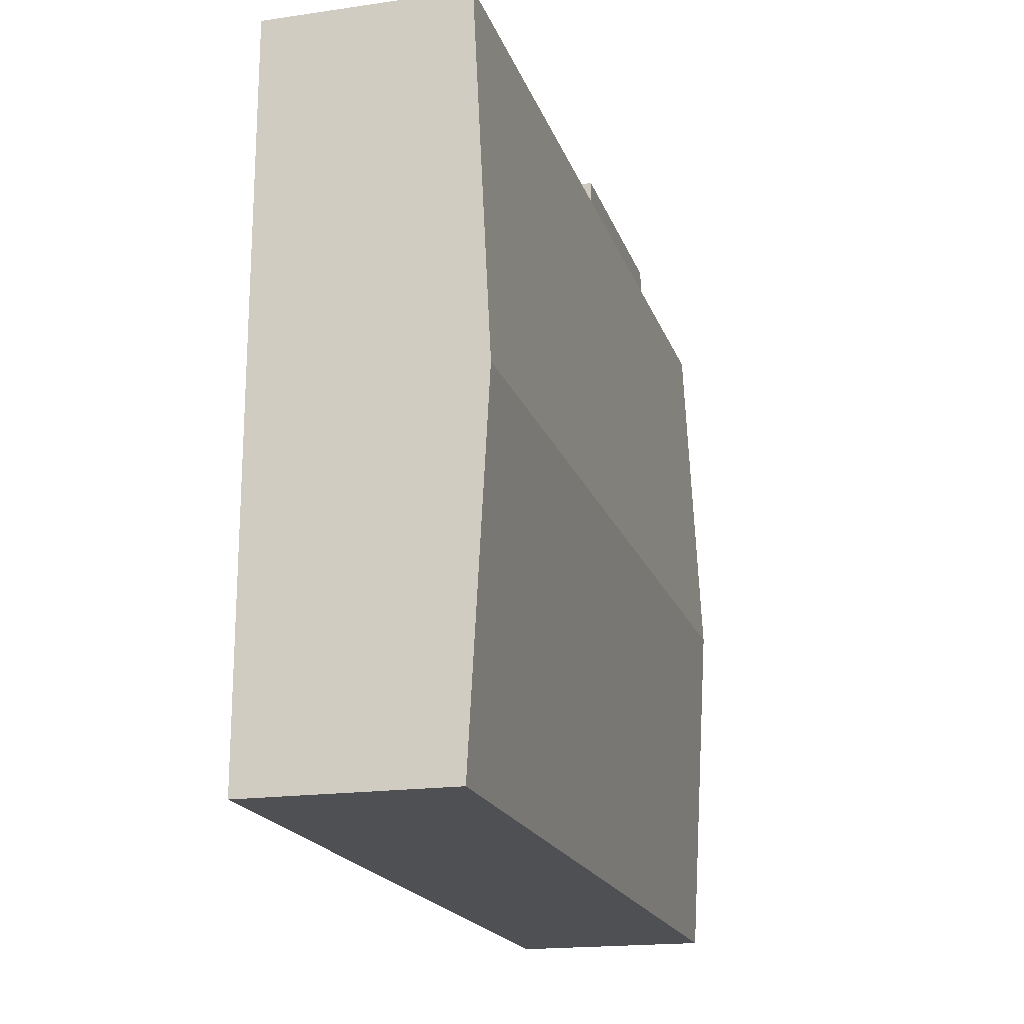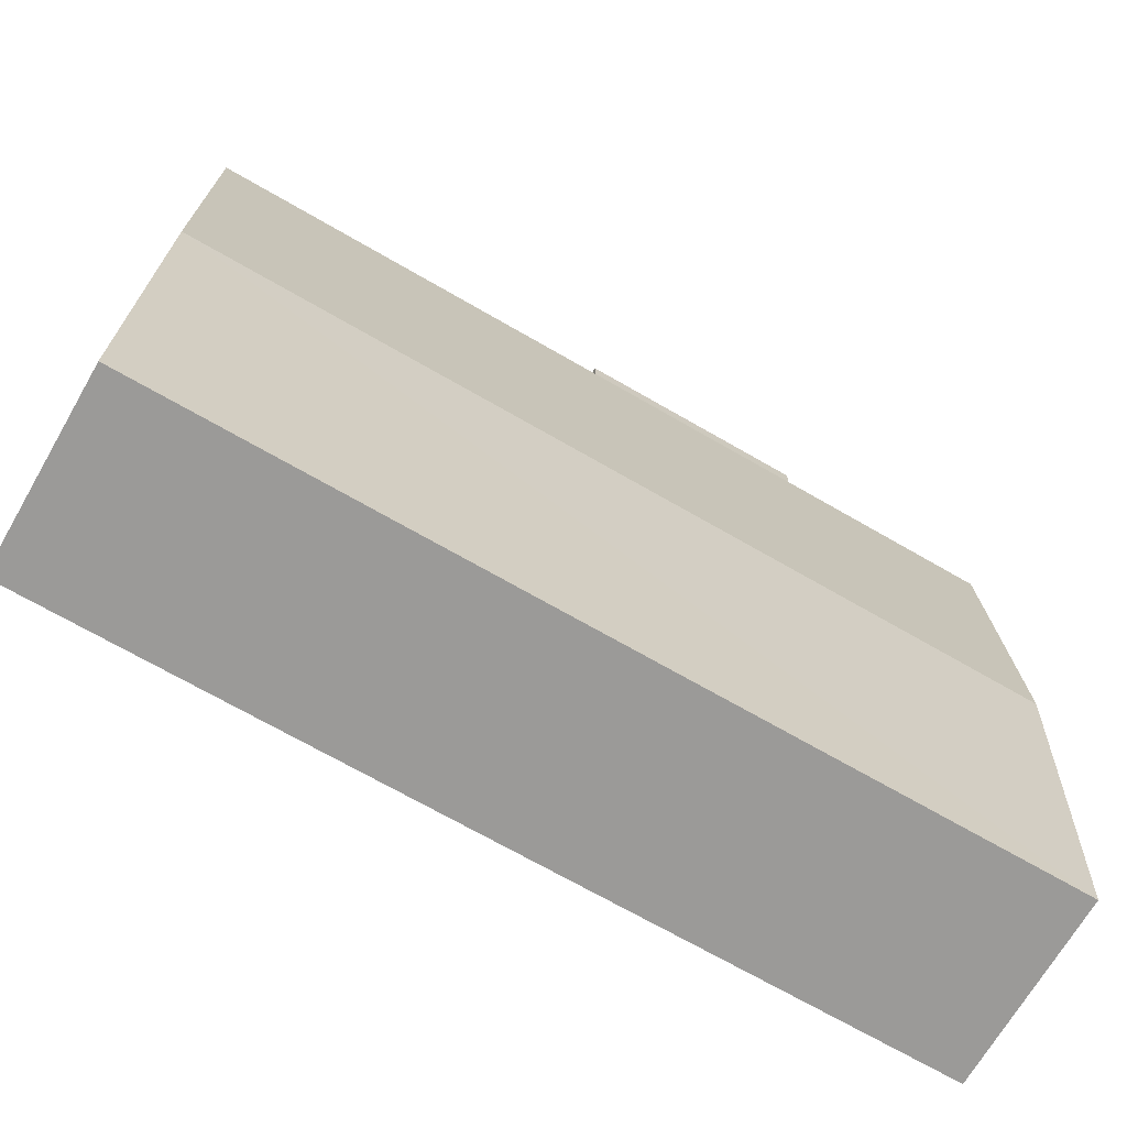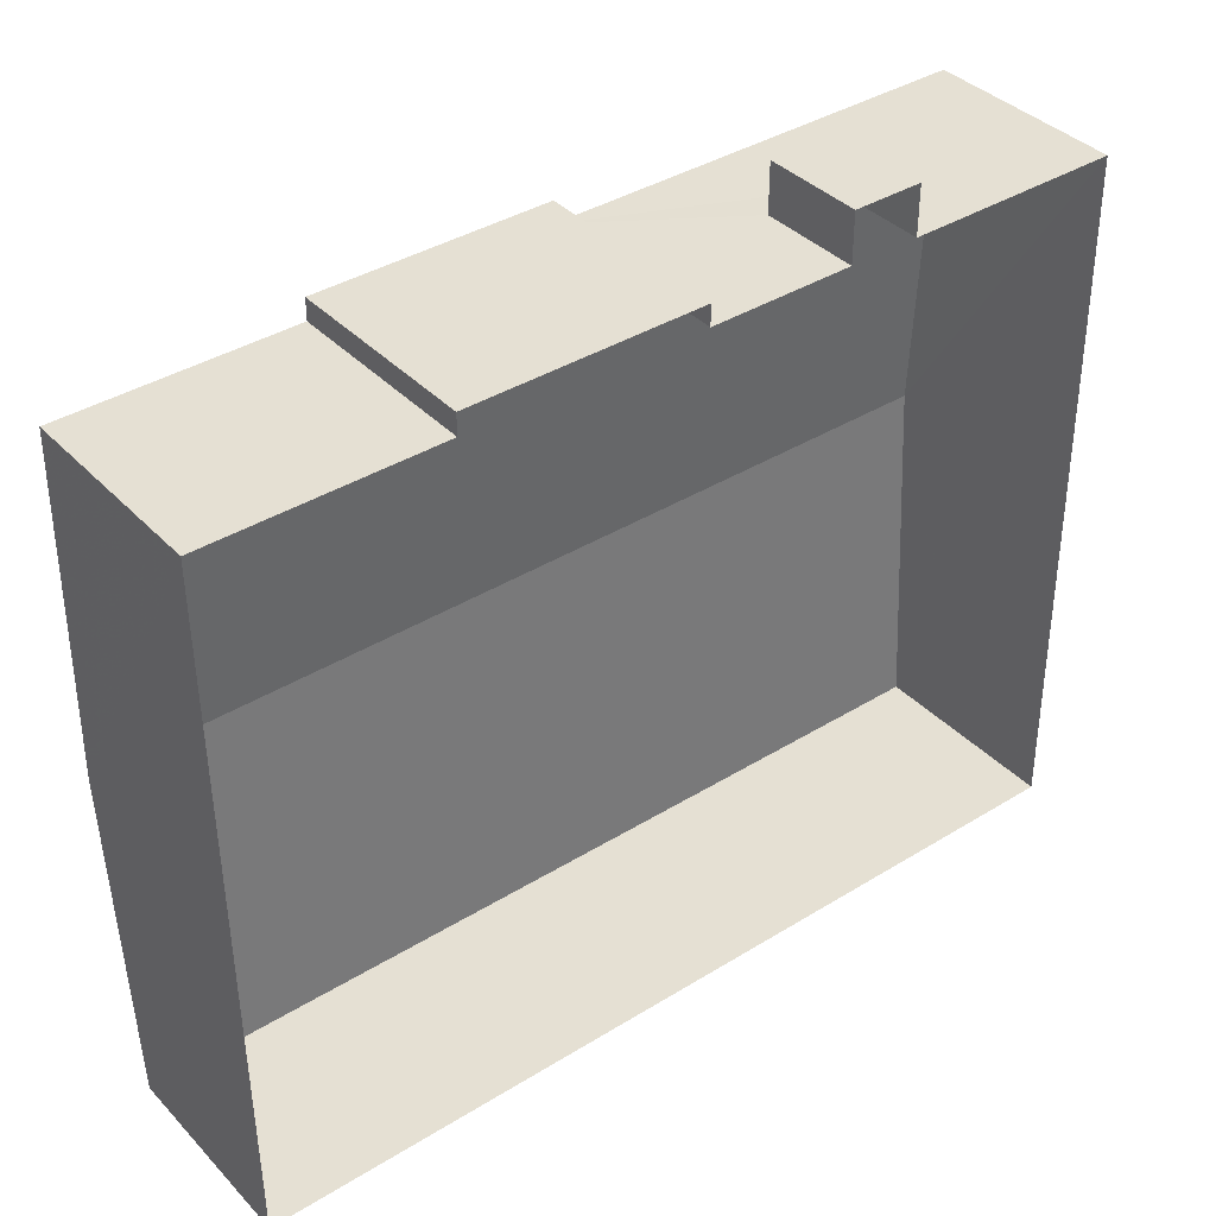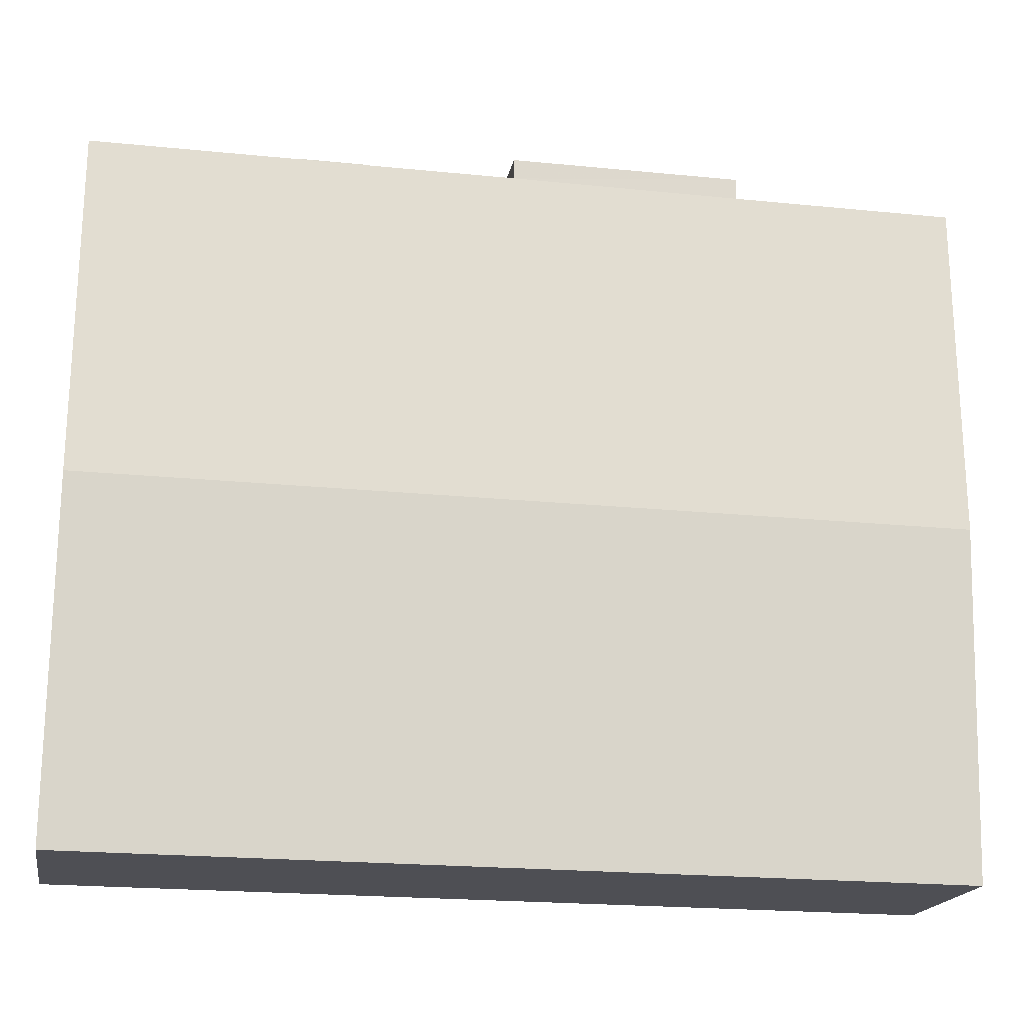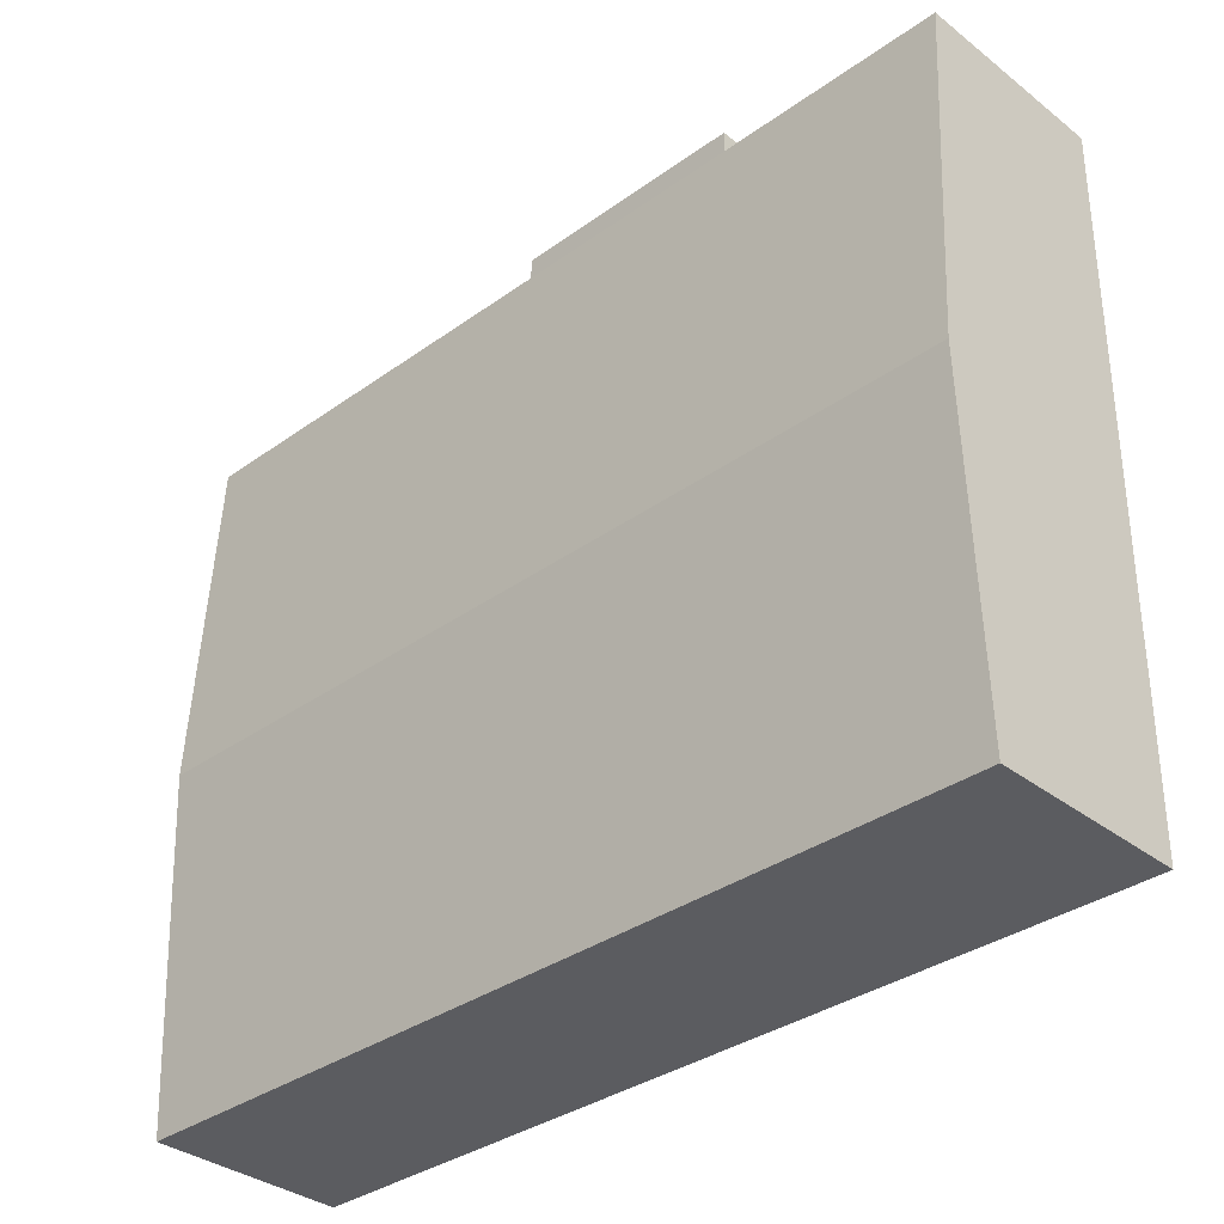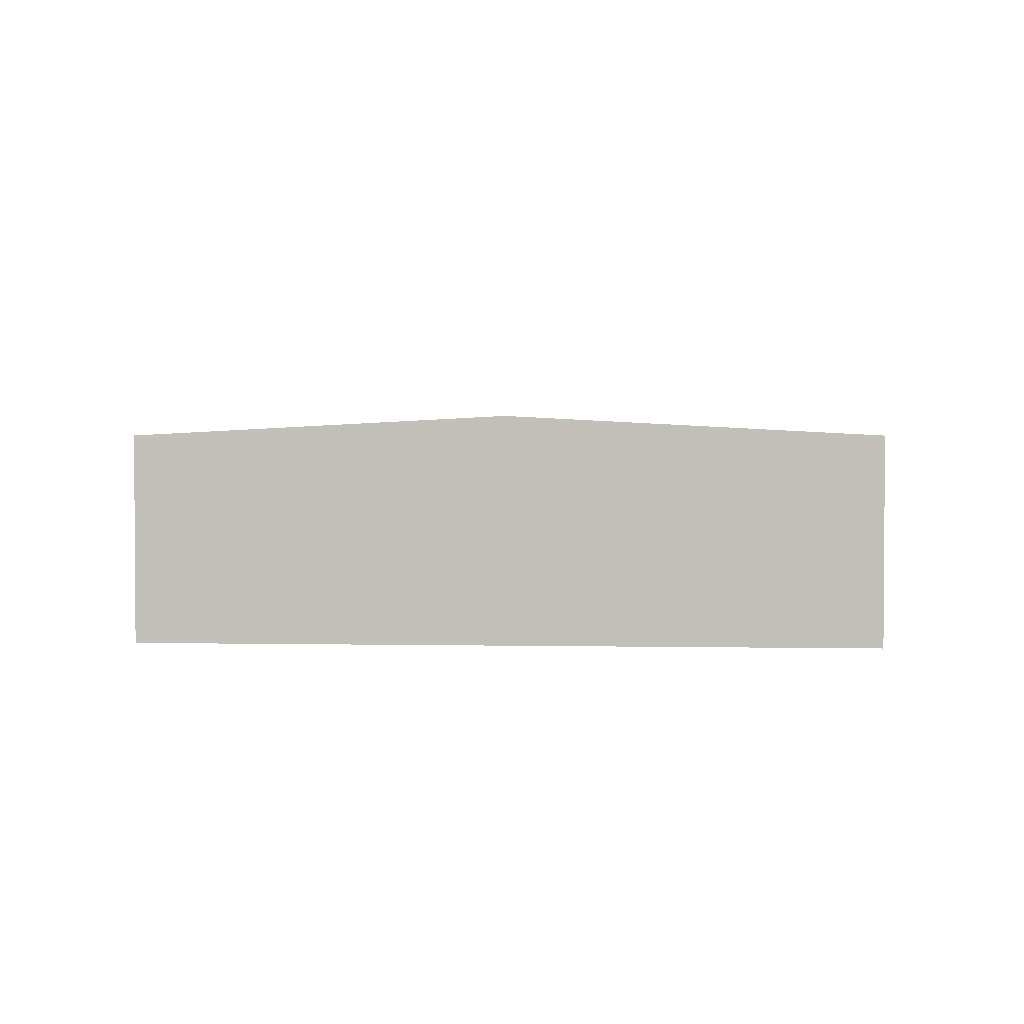
<metadata>
{"format":"obj","ext":"obj","renderer":"f3d","projection":"perspective","resolution":1024,"background":"white","views":[{"elev":-18.2,"azim":-74.2,"up":"+Y"},{"elev":-69.2,"azim":-30.0,"up":"+Y"},{"elev":37.9,"azim":142.2,"up":"+Y"},{"elev":-18.3,"azim":-10.2,"up":"+Y"},{"elev":-34.9,"azim":44.1,"up":"+Y"},{"elev":2.3,"azim":-86.5,"up":"+Z"}]}
</metadata>
<code>
v -2.251e+05 -1.259e+05 22.23
v -2.251e+05 -1.259e+05 22.23
v -2.251e+05 -1.259e+05 22.23
v -2.251e+05 -1.259e+05 22.23
v -2.251e+05 -1.259e+05 22.23
v -2.251e+05 -1.259e+05 22.23
v -2.251e+05 -1.259e+05 22.23
v -2.251e+05 -1.259e+05 22.23
v -2.251e+05 -1.259e+05 22.23
v -2.251e+05 -1.259e+05 22.23
v -2.251e+05 -1.259e+05 22.23
v -2.251e+05 -1.259e+05 22.23
v -2.251e+05 -1.259e+05 25.19
v -2.251e+05 -1.259e+05 25.19
v -2.251e+05 -1.259e+05 25.19
v -2.251e+05 -1.259e+05 25.19
v -2.251e+05 -1.259e+05 28.02
v -2.251e+05 -1.259e+05 28.56
v -2.251e+05 -1.259e+05 28.02
v -2.251e+05 -1.259e+05 28.02
v -2.251e+05 -1.259e+05 28.56
v -2.251e+05 -1.259e+05 28.02
v -2.251e+05 -1.259e+05 28.02
v -2.251e+05 -1.259e+05 28.02
v -2.251e+05 -1.259e+05 28.02
v -2.251e+05 -1.259e+05 28.02
f 1 2 3
f 4 5 3
f 6 5 7
f 2 8 9
f 7 4 10
f 10 4 11
f 12 2 9
f 4 3 12
f 3 2 12
f 5 4 7
f 13 14 15
f 13 16 14
f 17 18 19
f 20 19 21
f 20 21 22
f 19 18 21
f 18 23 21
f 18 24 23
f 19 25 26
f 19 20 25
f 17 1 18
f 1 3 18
f 3 24 18
f 2 1 13
f 1 17 13
f 12 16 4
f 13 17 19
f 16 13 19
f 4 16 19
f 12 9 14
f 16 12 14
f 23 5 21
f 5 6 21
f 6 22 21
f 7 22 6
f 7 20 22
f 25 10 11
f 26 25 11
f 23 3 5
f 23 24 3
f 4 19 26
f 11 4 26
f 15 9 8
f 15 14 9
f 25 7 10
f 25 20 7
f 13 15 8
f 2 13 8

</code>
